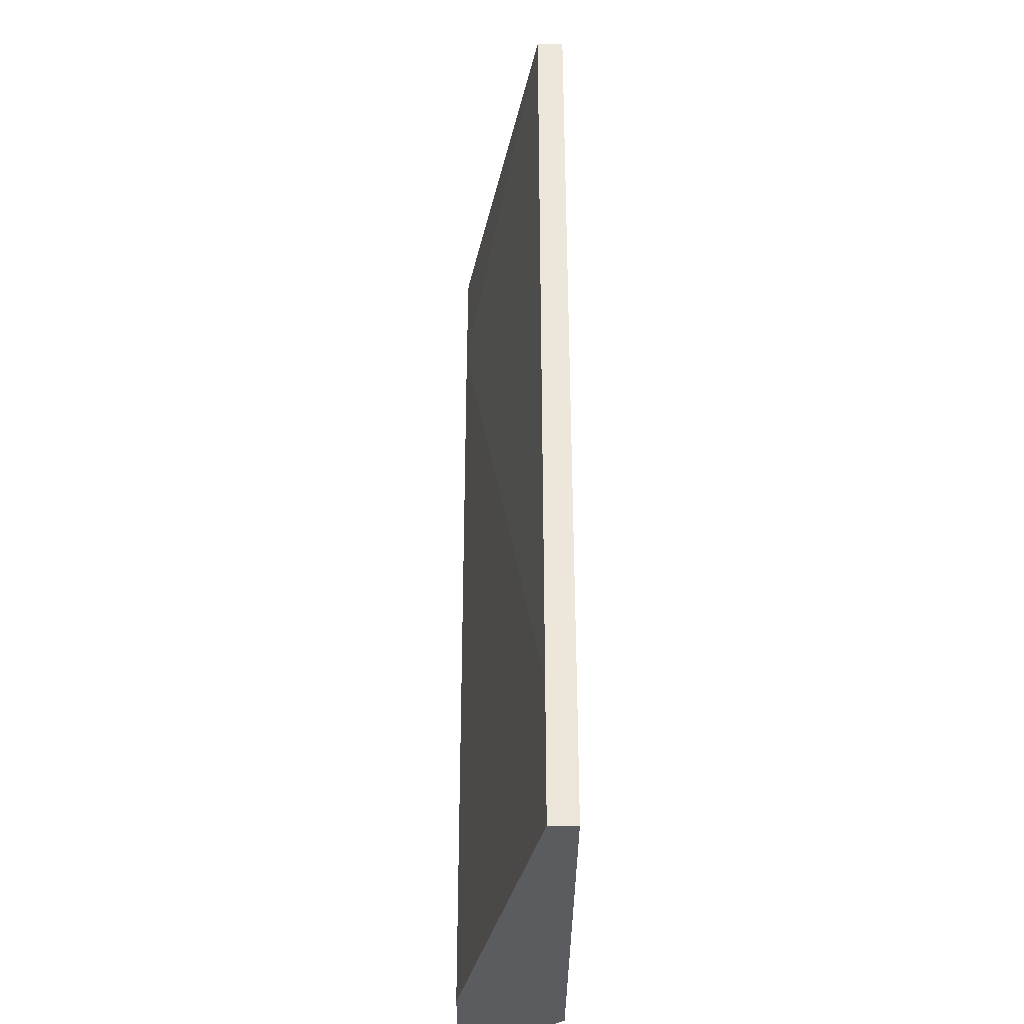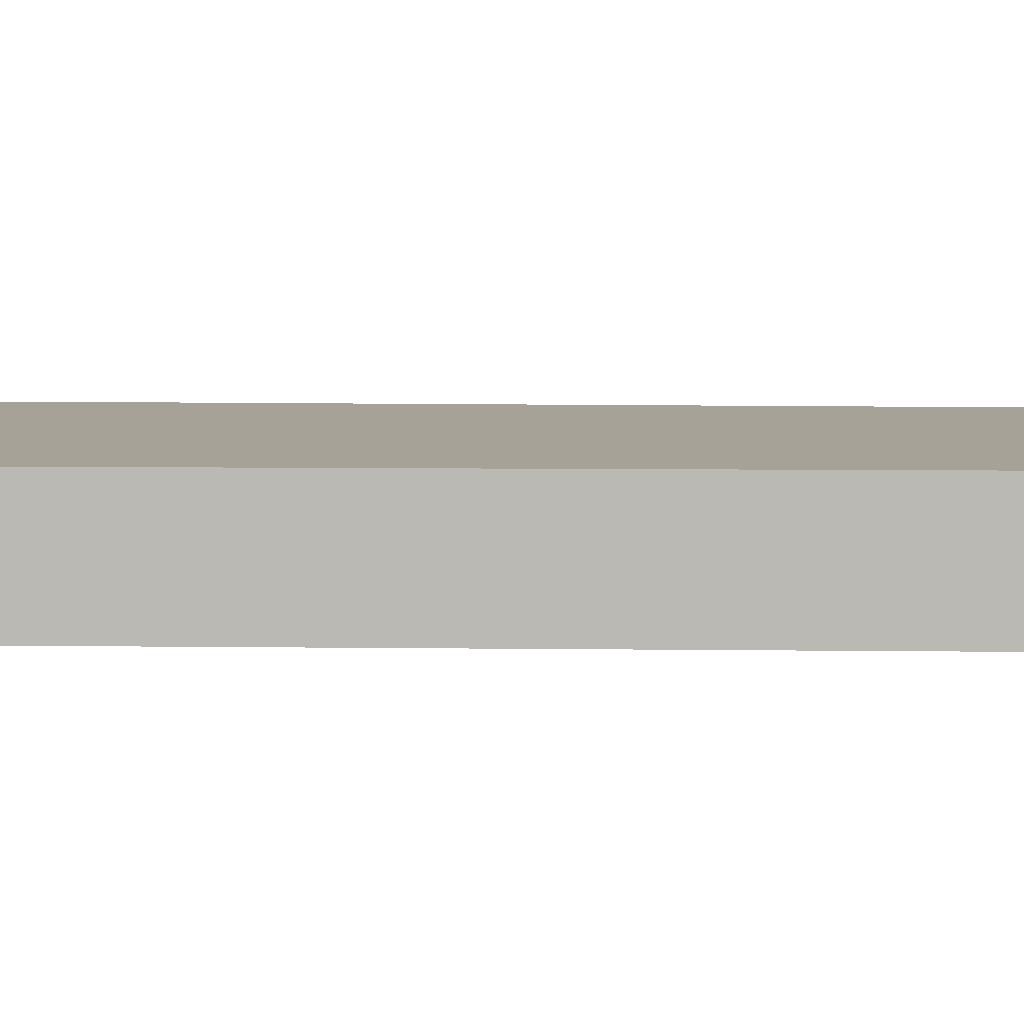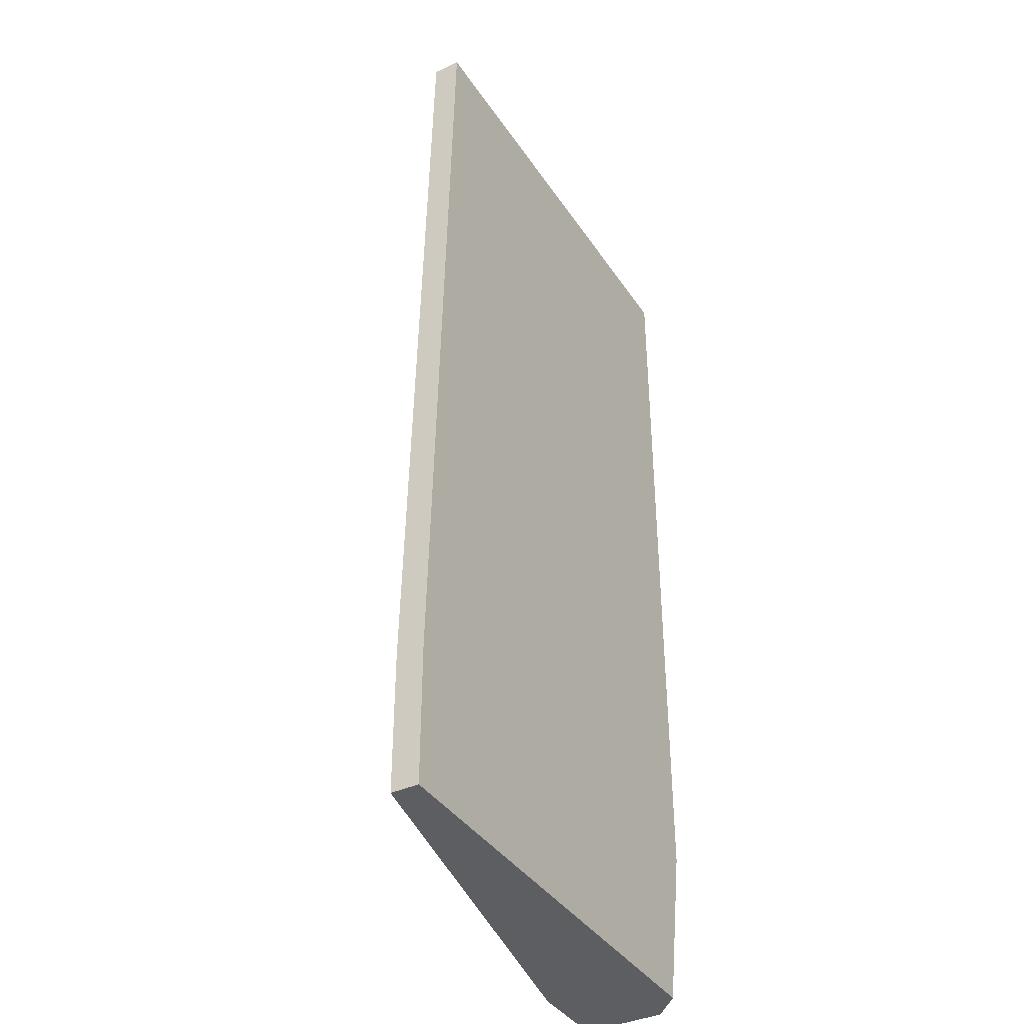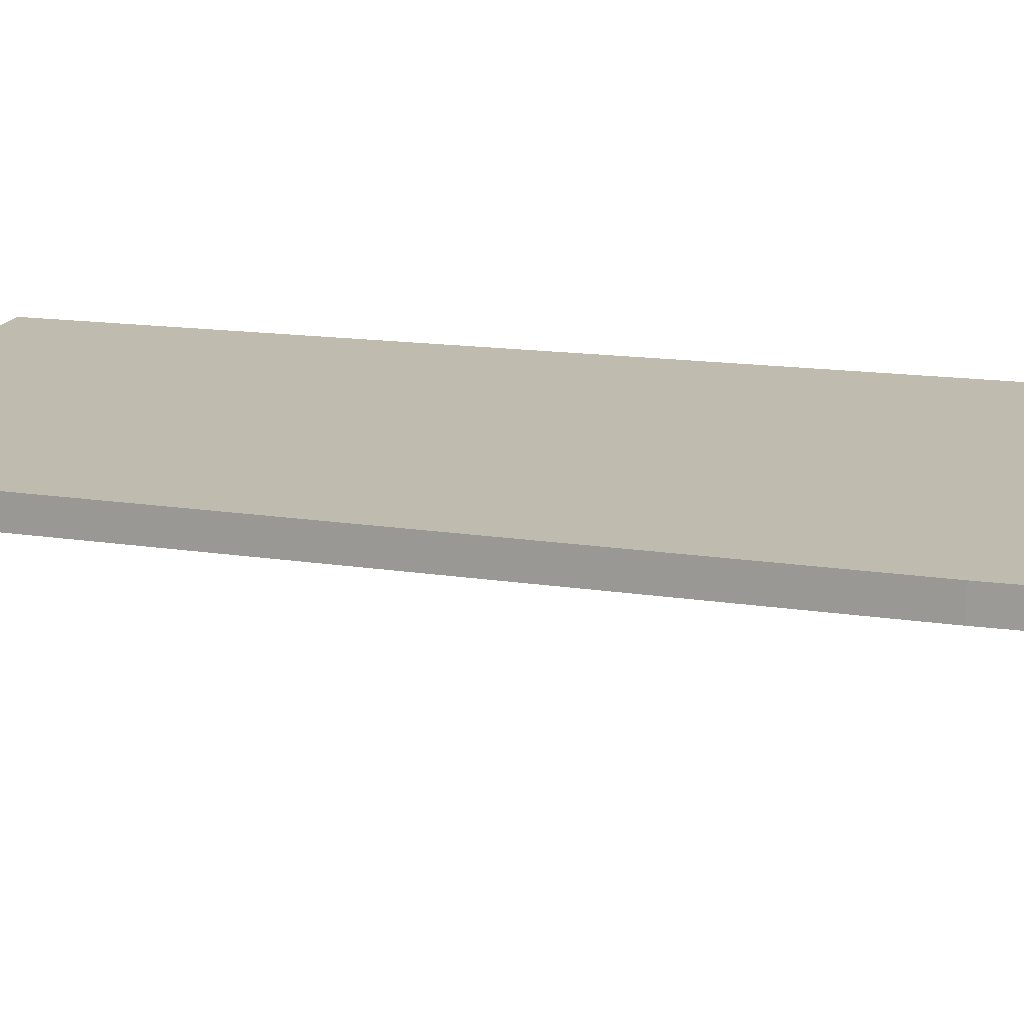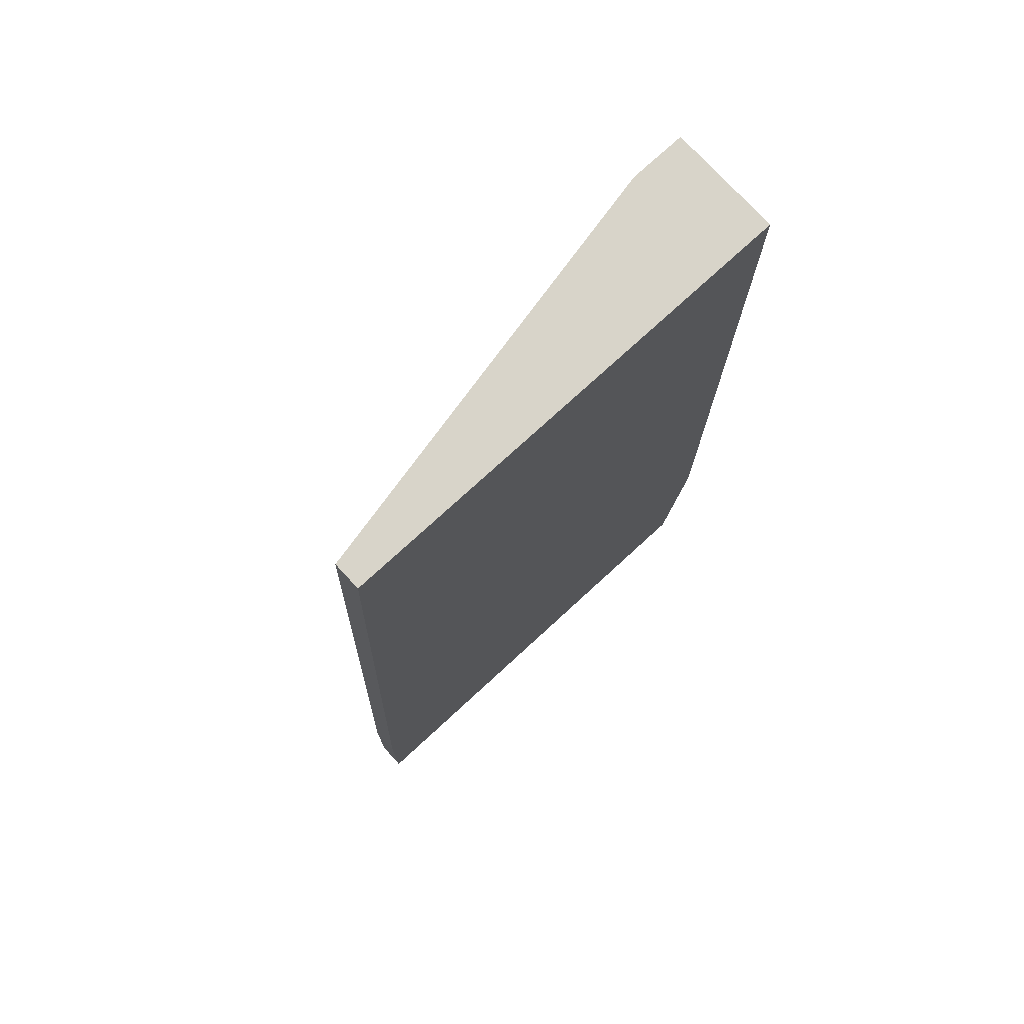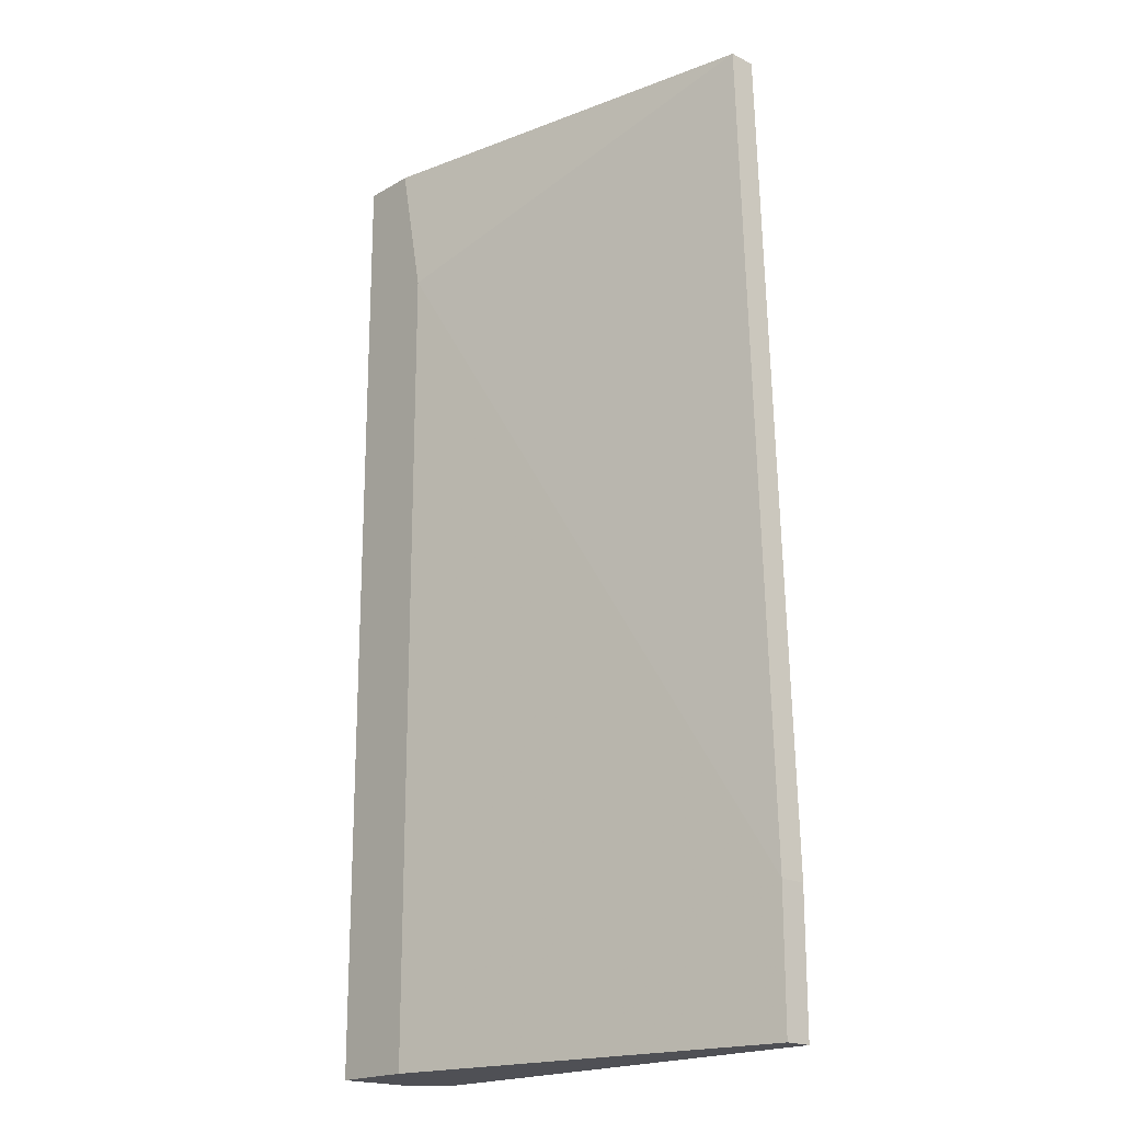
<metadata>
{"format":"obj","ext":"obj","renderer":"f3d","projection":"perspective","resolution":1024,"background":"white","views":[{"elev":-34.1,"azim":89.7,"up":"+Z"},{"elev":6.6,"azim":-87.8,"up":"+Y"},{"elev":-38.8,"azim":120.1,"up":"+Z"},{"elev":16.1,"azim":106.0,"up":"+Y"},{"elev":75.4,"azim":137.4,"up":"+Z"},{"elev":-19.3,"azim":47.2,"up":"+Z"}]}
</metadata>
<code>
v -0.008453 -0.000585 0.008457
v -0.008453 -0.000585 -0.01134
v -0.01043 0.002056 -0.007385
v -0.01043 -0.000585 -0.005404
v -0.01043 -0.000585 -0.01134
v -0.01043 0.001395 -0.01134
v -0.009113 -0.000585 0.01176
v 0.001447 0.002056 -0.008043
v 0.001447 0.002056 -0.01134
v 0.001447 0.001395 -0.008043
v 0.001447 0.001395 -0.01134
v -0.009773 0.002056 -0.01134
v -0.01043 0.002056 0.01176
v -0.01043 -0.000585 0.01176
v 0.000785 0.002056 0.01176
v 0.000785 0.001395 0.01176
f 12 6 3
f 10 8 15
f 15 8 12
f 15 12 13
f 15 13 7
f 7 4 2
f 10 15 16
f 15 7 16
f 8 10 9
f 12 8 9
f 2 12 9
f 13 4 14
f 4 7 14
f 7 13 14
f 12 2 6
f 2 10 1
f 7 2 1
f 10 16 1
f 16 7 1
f 2 4 5
f 4 6 5
f 6 2 5
f 10 2 11
f 9 10 11
f 2 9 11
f 4 13 3
f 13 12 3
f 6 4 3

</code>
